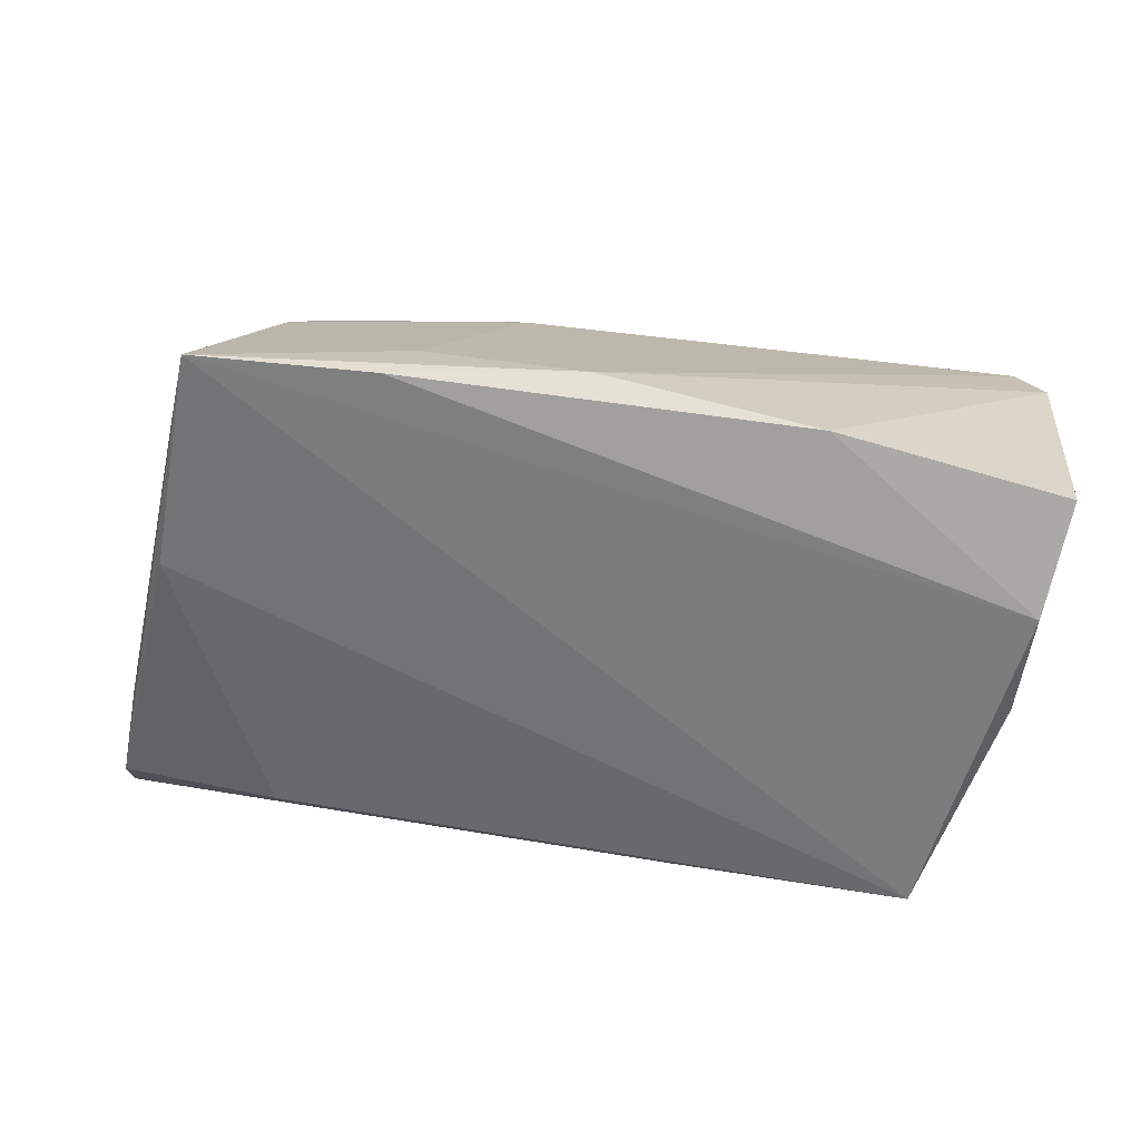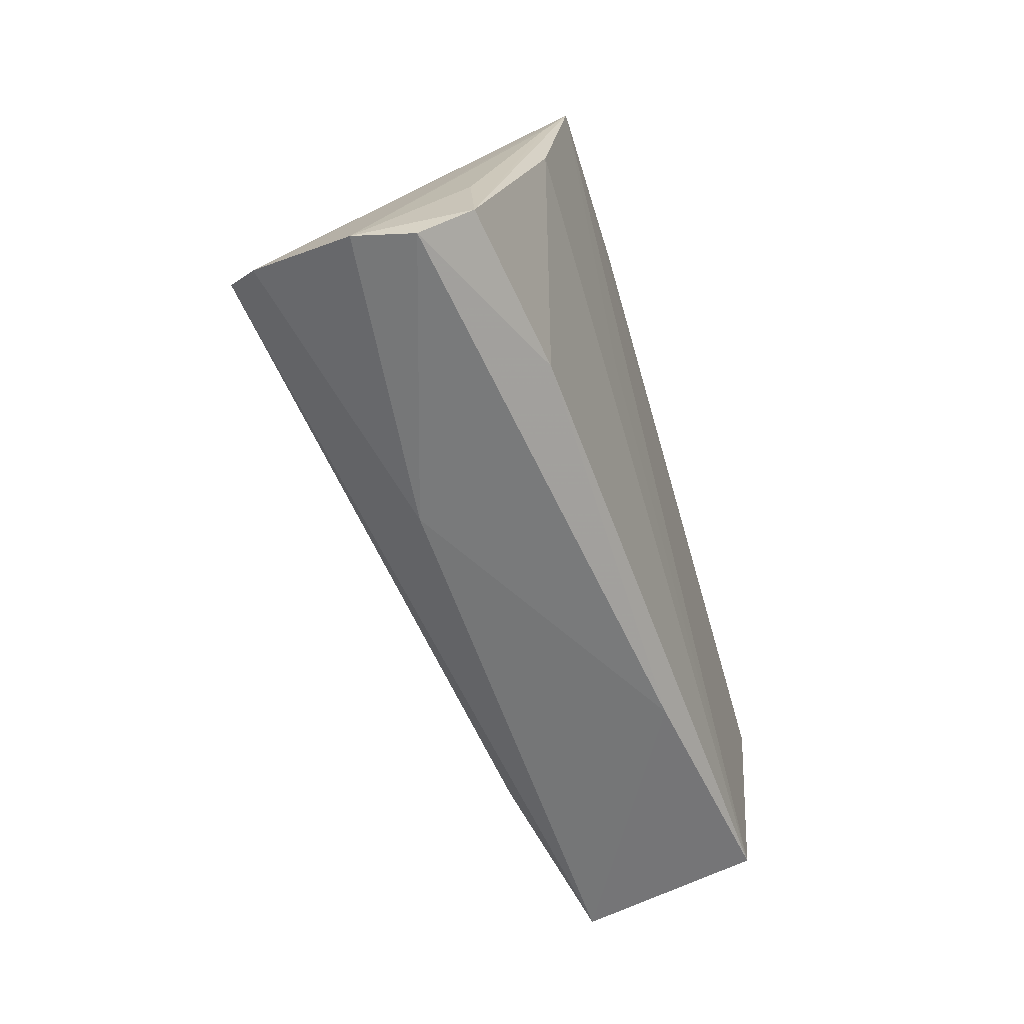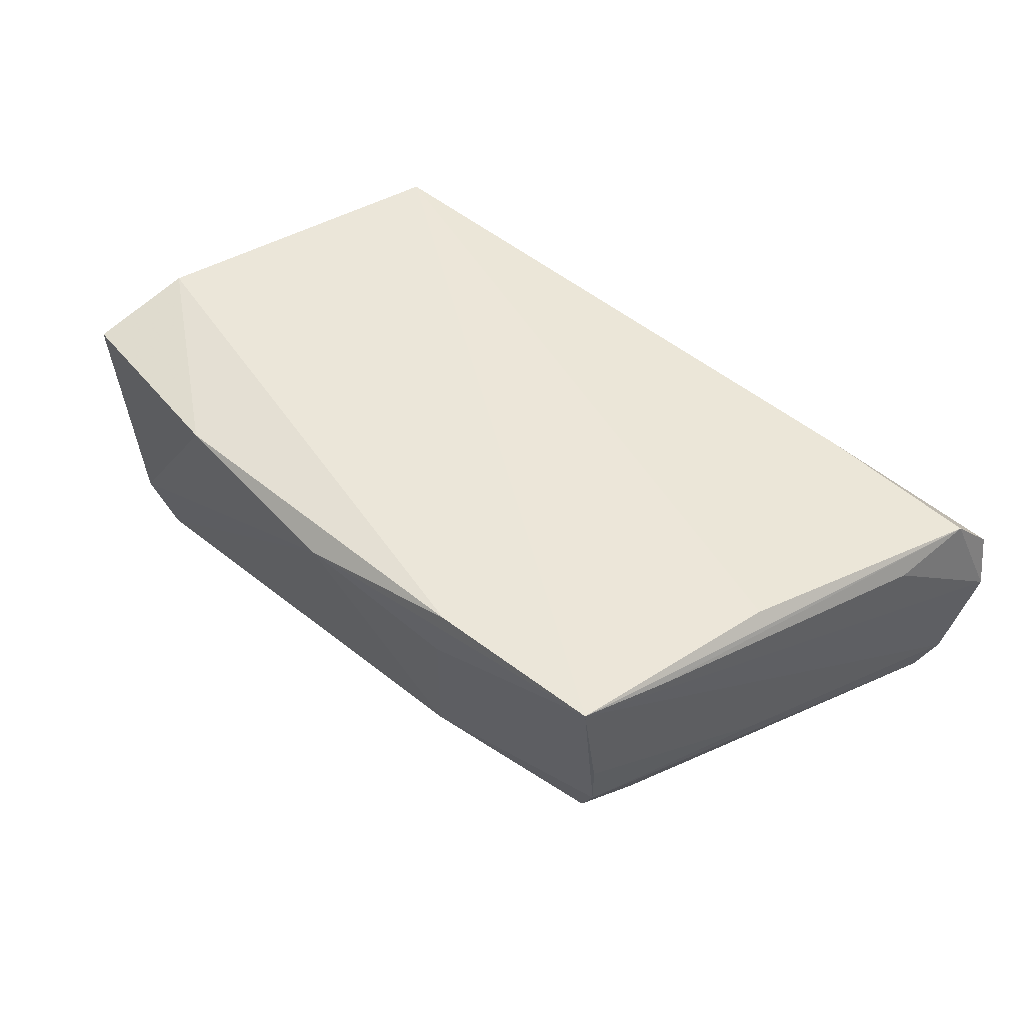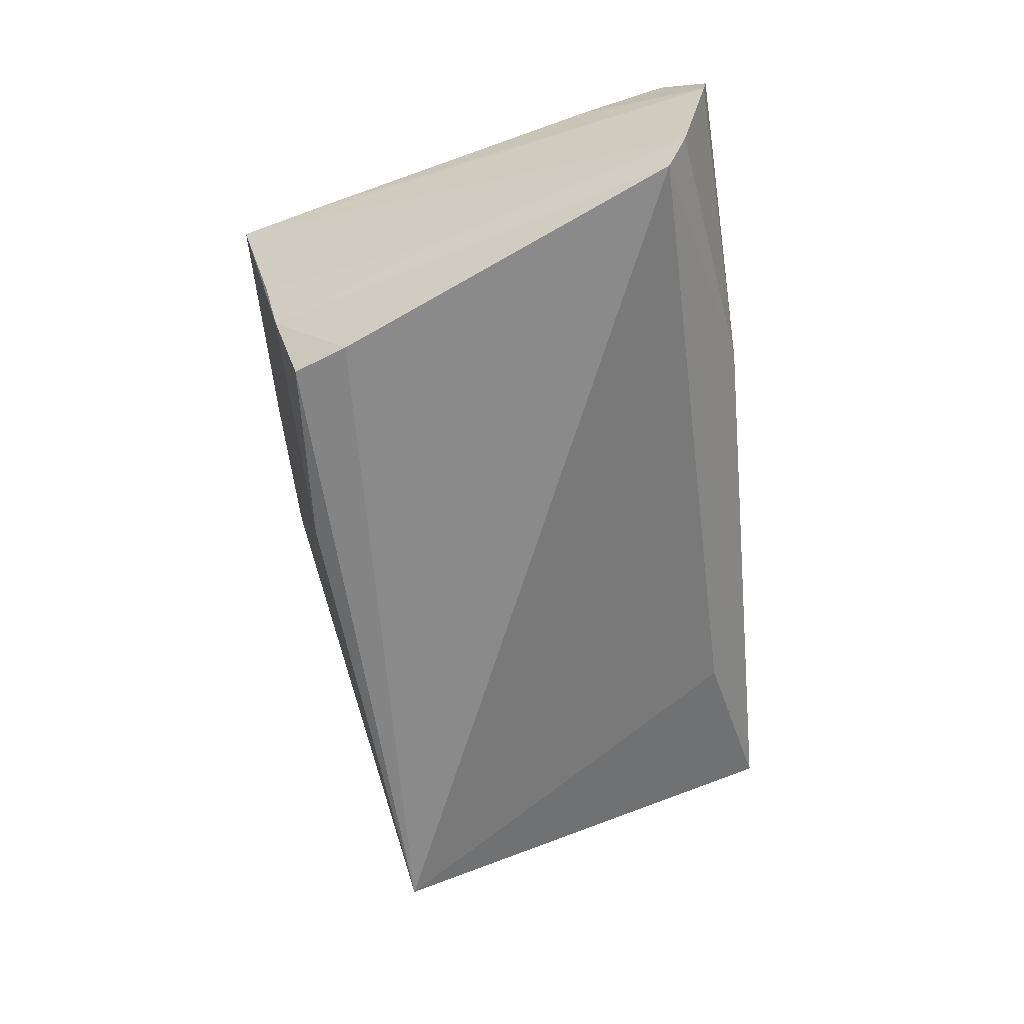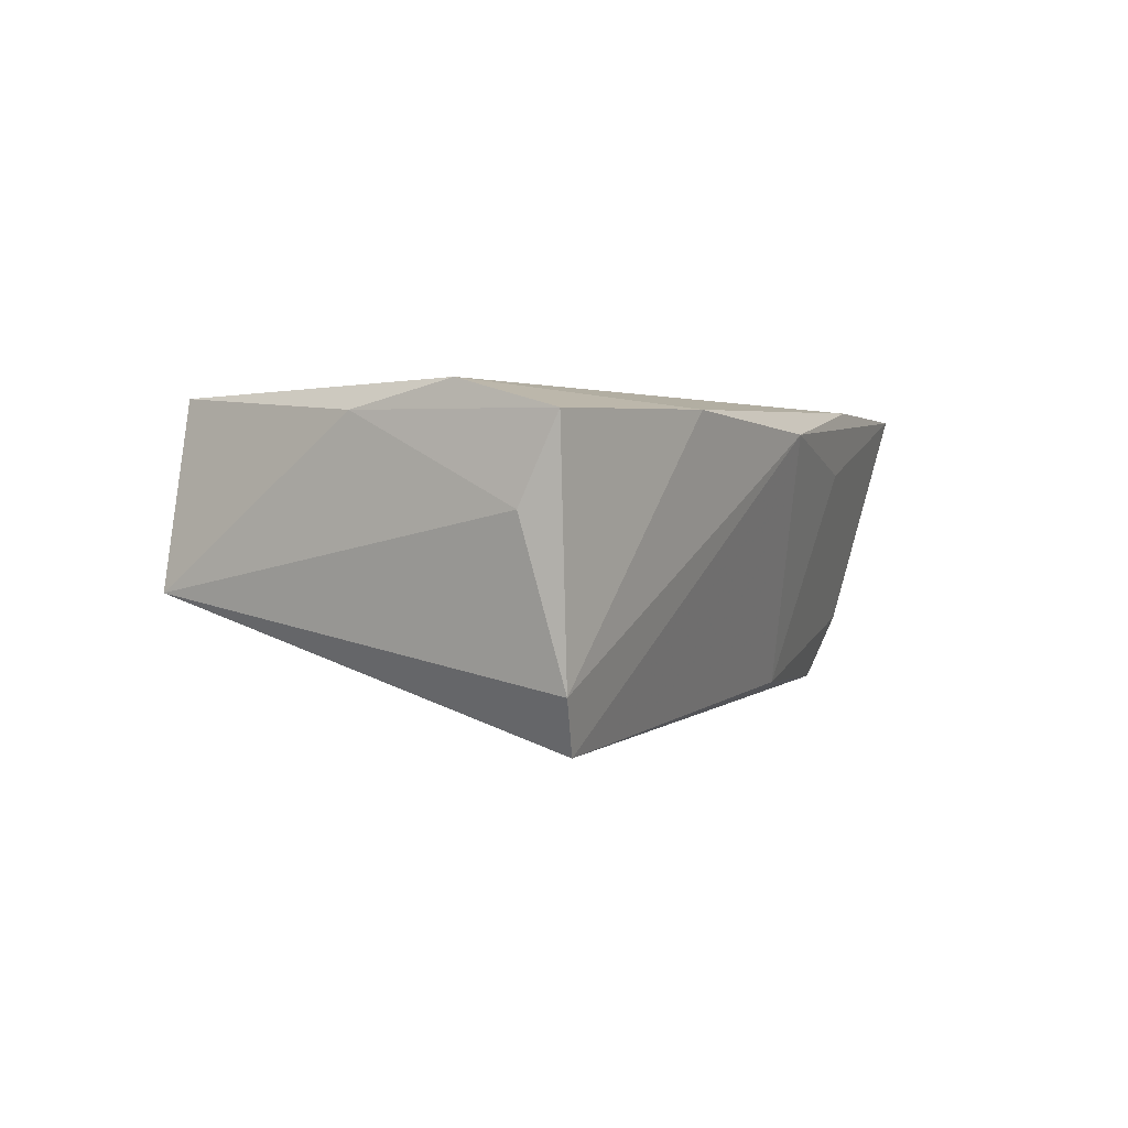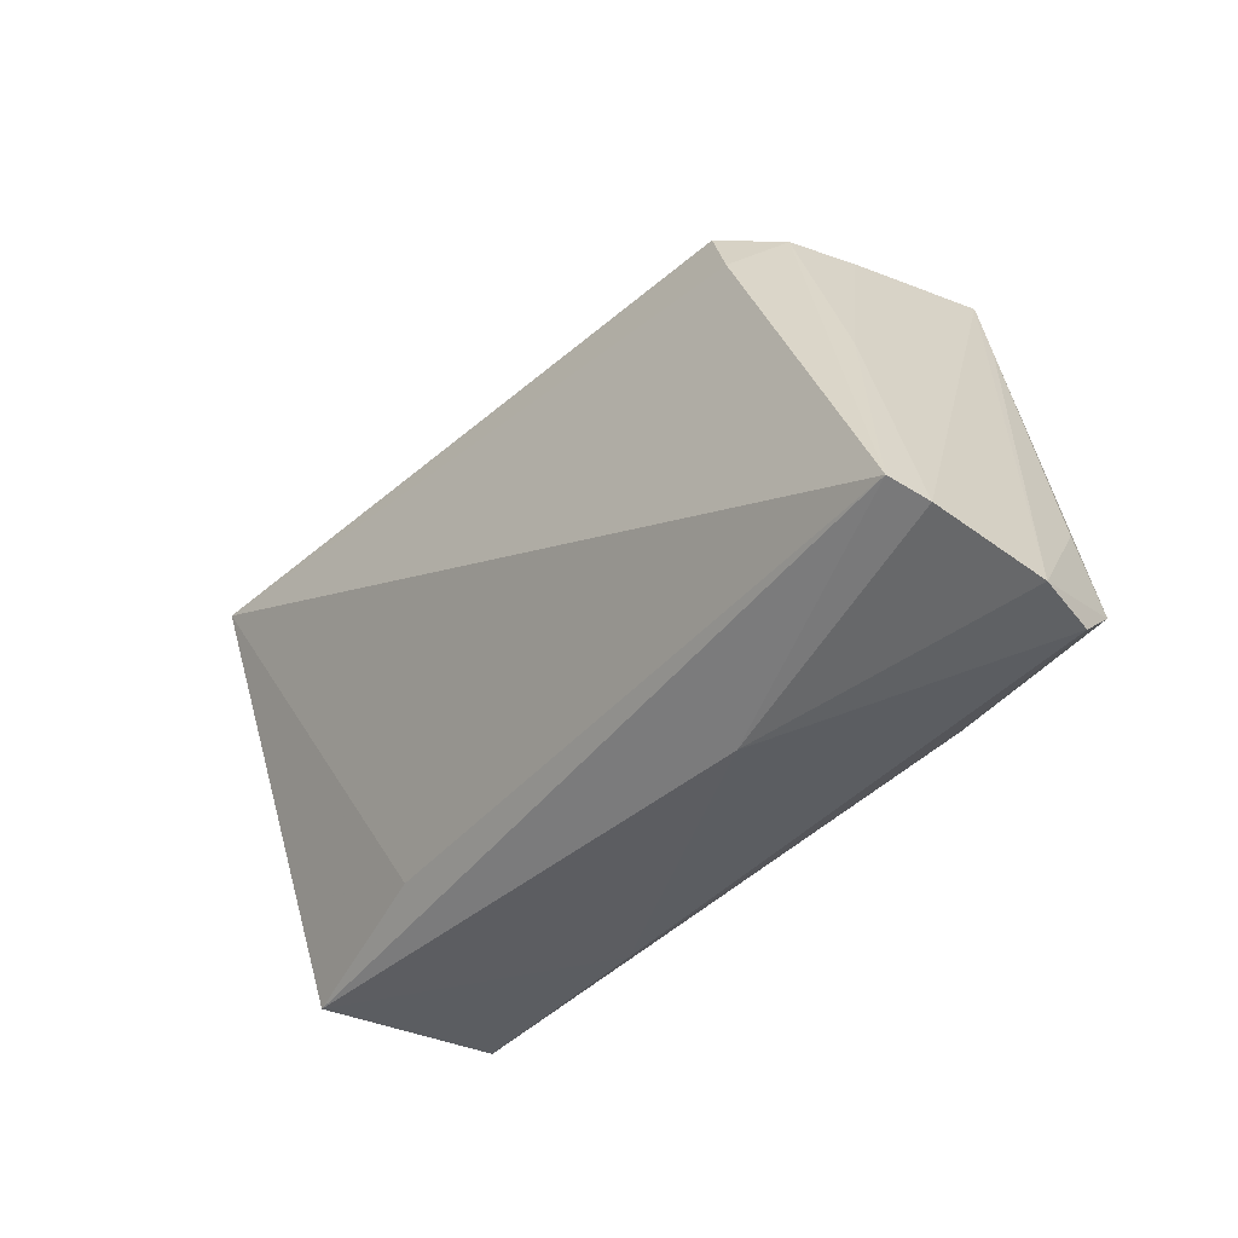
<metadata>
{"format":"obj","ext":"obj","renderer":"f3d","projection":"perspective","resolution":1024,"background":"white","views":[{"elev":28.4,"azim":11.1,"up":"+Y"},{"elev":-57.8,"azim":-73.1,"up":"+Y"},{"elev":47.2,"azim":-139.6,"up":"+Z"},{"elev":-61.5,"azim":-82.3,"up":"+Z"},{"elev":0.4,"azim":112.0,"up":"+Z"},{"elev":-40.4,"azim":-131.9,"up":"+Y"}]}
</metadata>
<code>
v 0.004078 0.03205 0.01317
v 0.04082 -0.02724 0.01646
v 0.0236 -0.02461 -0.009723
v -0.05635 -0.03068 -0.002415
v 0.0541 0.02224 0.01344
v 0.0516 0.00992 0.01693
v -0.0358 0.02557 -0.009308
v -0.03221 0.02293 -0.01705
v -0.04412 0.003019 -0.01028
v 0.05366 0.01756 0.003726
v -0.05355 -0.02609 0.009946
v -0.05233 -0.02498 -0.0176
v -0.03375 -0.02621 0.0124
v -0.04426 0.00575 0.01532
v -0.03886 0.03205 0.01693
v 0.02891 0.02825 0.01463
v 0.04723 0.02074 -0.0208
v 0.05098 0.02172 -0.01455
v -0.01549 0.03114 0.009095
v -0.02219 -0.03131 -0.006177
v -0.05421 -0.02726 -0.01412
v -0.01625 0.003571 0.0162
v -0.03717 0.02743 -0.0008603
v -0.03493 0.01616 -0.01791
v -0.05192 -0.01567 0.008779
v -0.04192 0.02136 0.01488
v 0.04409 -0.02852 -0.004885
v 0.04988 -0.002696 0.01409
v -0.009298 0.02468 -0.0165
v 0.01357 -0.02883 0.01271
v -0.01731 0.03173 0.01693
v -0.05496 -0.03139 0.004387
f 18 27 17
f 17 1 18
f 15 2 6
f 32 11 4
f 4 15 21
f 17 8 29
f 29 1 17
f 17 27 3
f 10 18 5
f 27 18 10
f 5 18 16
f 16 18 1
f 16 6 5
f 4 11 25
f 15 11 14
f 28 2 27
f 28 6 2
f 27 10 28
f 5 6 28
f 28 10 5
f 27 2 30
f 4 21 20
f 20 32 4
f 27 30 20
f 20 30 32
f 9 21 15
f 15 23 9
f 15 1 19
f 1 29 19
f 7 23 15
f 15 19 7
f 7 19 29
f 7 29 8
f 7 9 23
f 15 6 31
f 6 16 31
f 31 1 15
f 31 16 1
f 26 11 15
f 26 25 11
f 26 15 4
f 4 25 26
f 22 2 15
f 15 14 22
f 22 14 2
f 2 14 13
f 13 14 11
f 13 30 2
f 11 32 13
f 32 30 13
f 21 9 12
f 9 7 12
f 17 3 12
f 12 3 27
f 27 20 12
f 12 20 21
f 24 8 17
f 24 7 8
f 24 12 7
f 17 12 24

</code>
